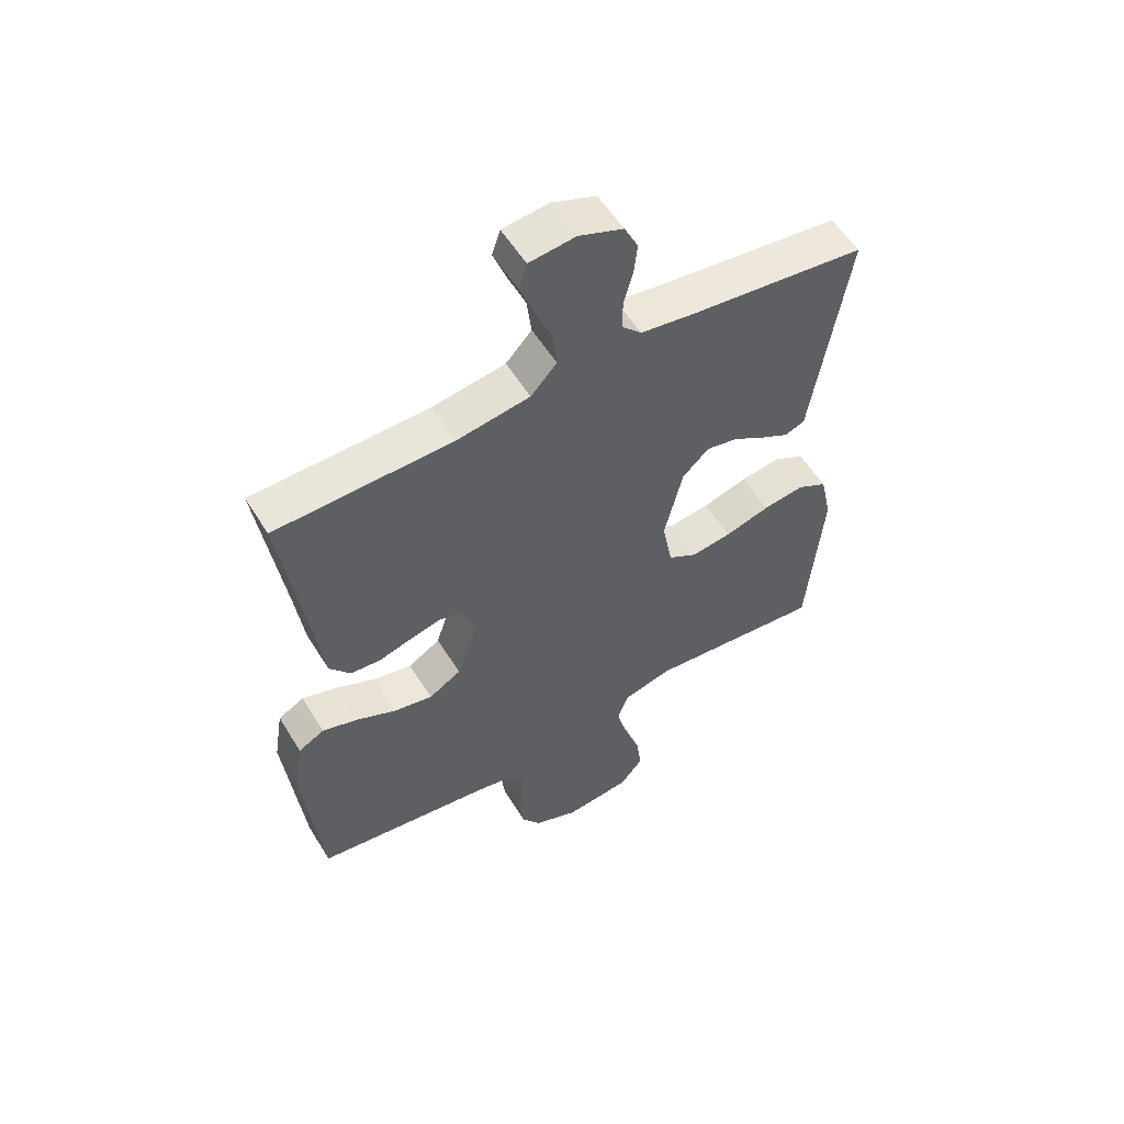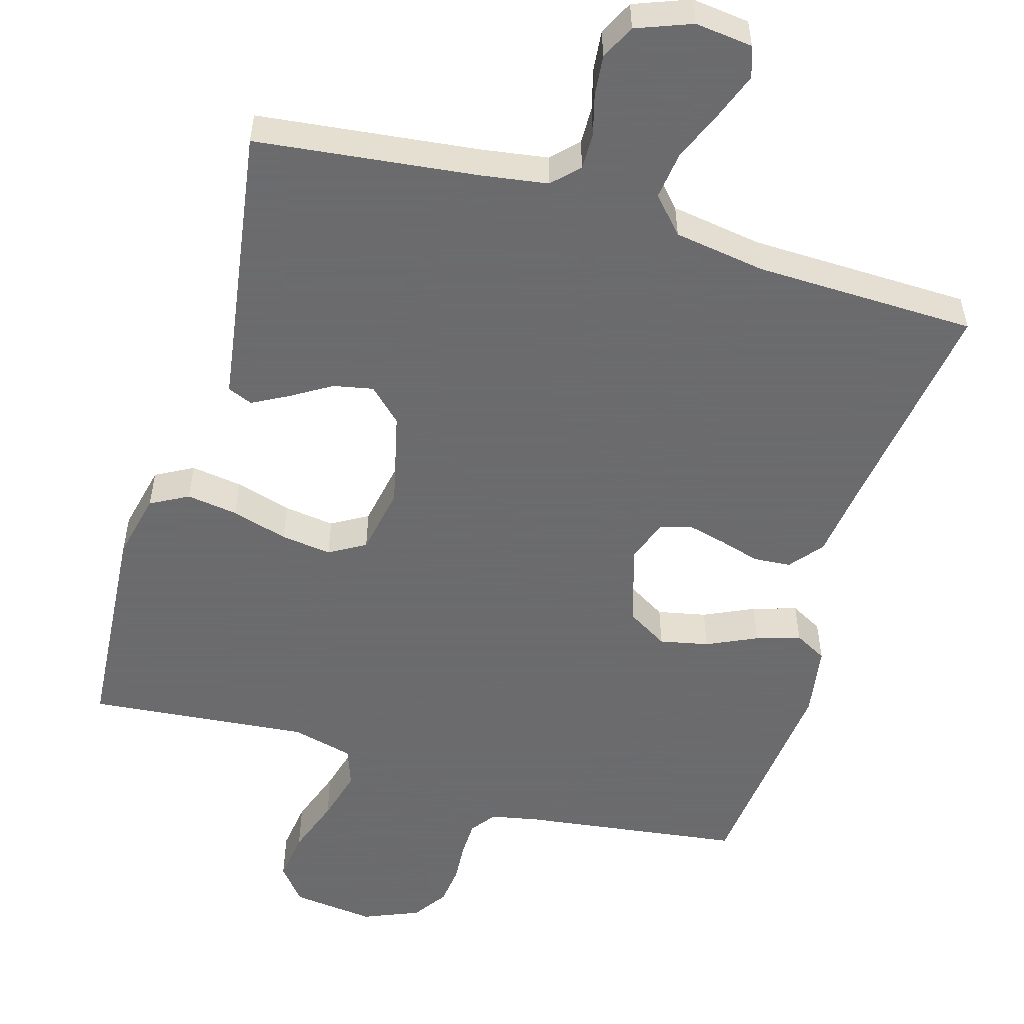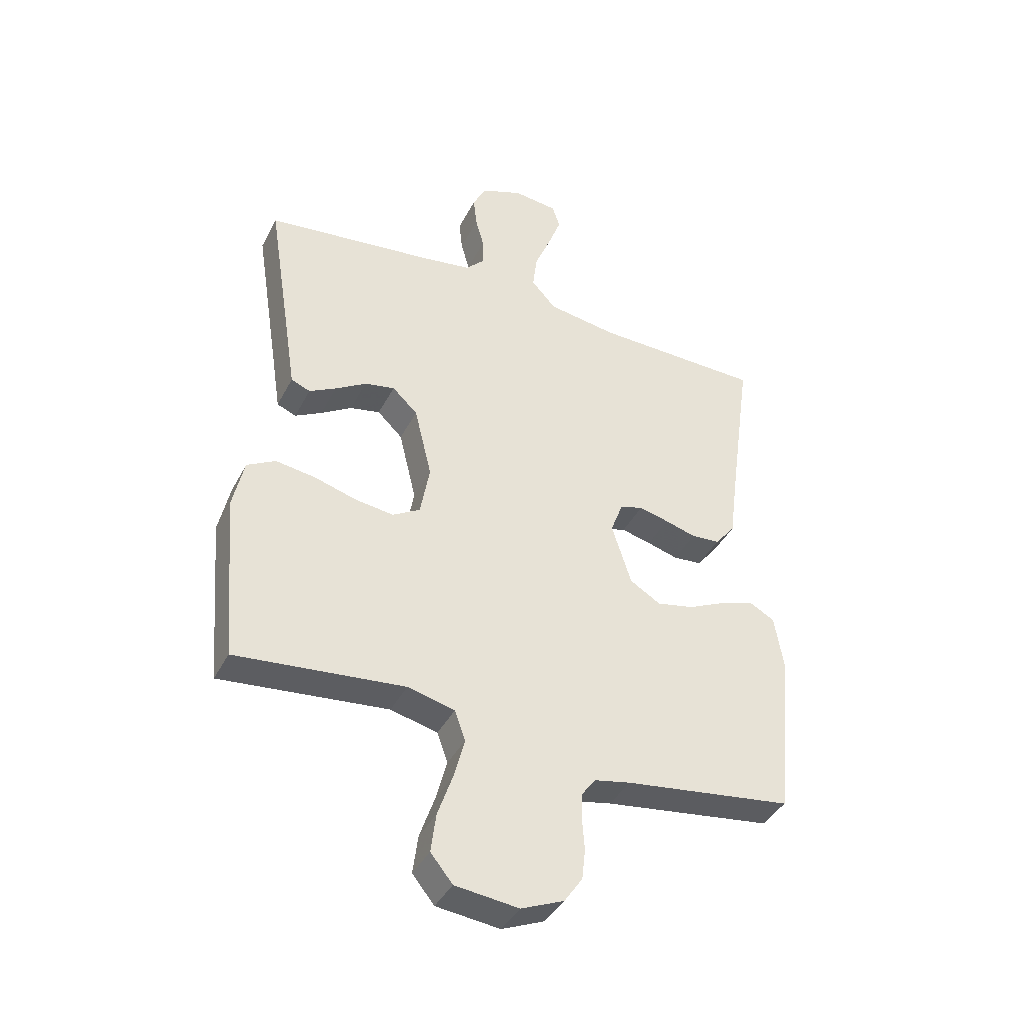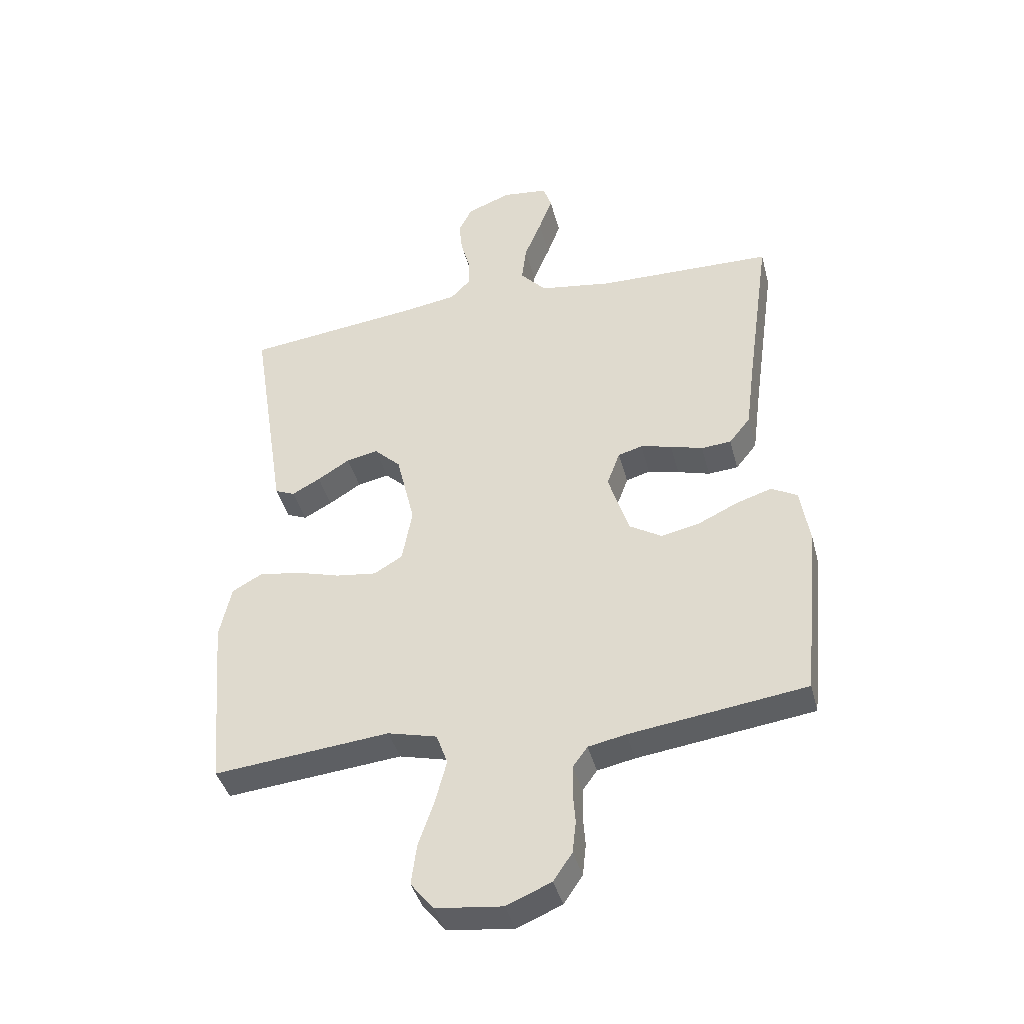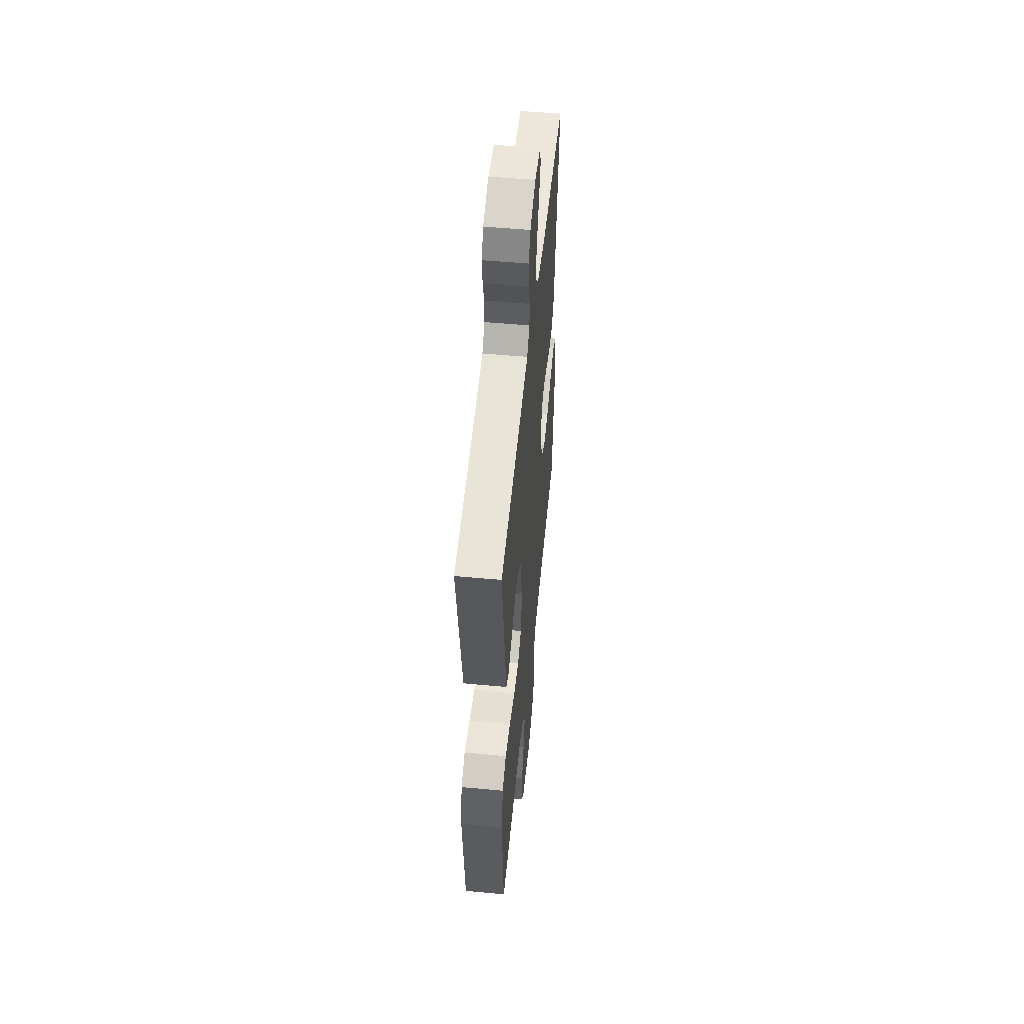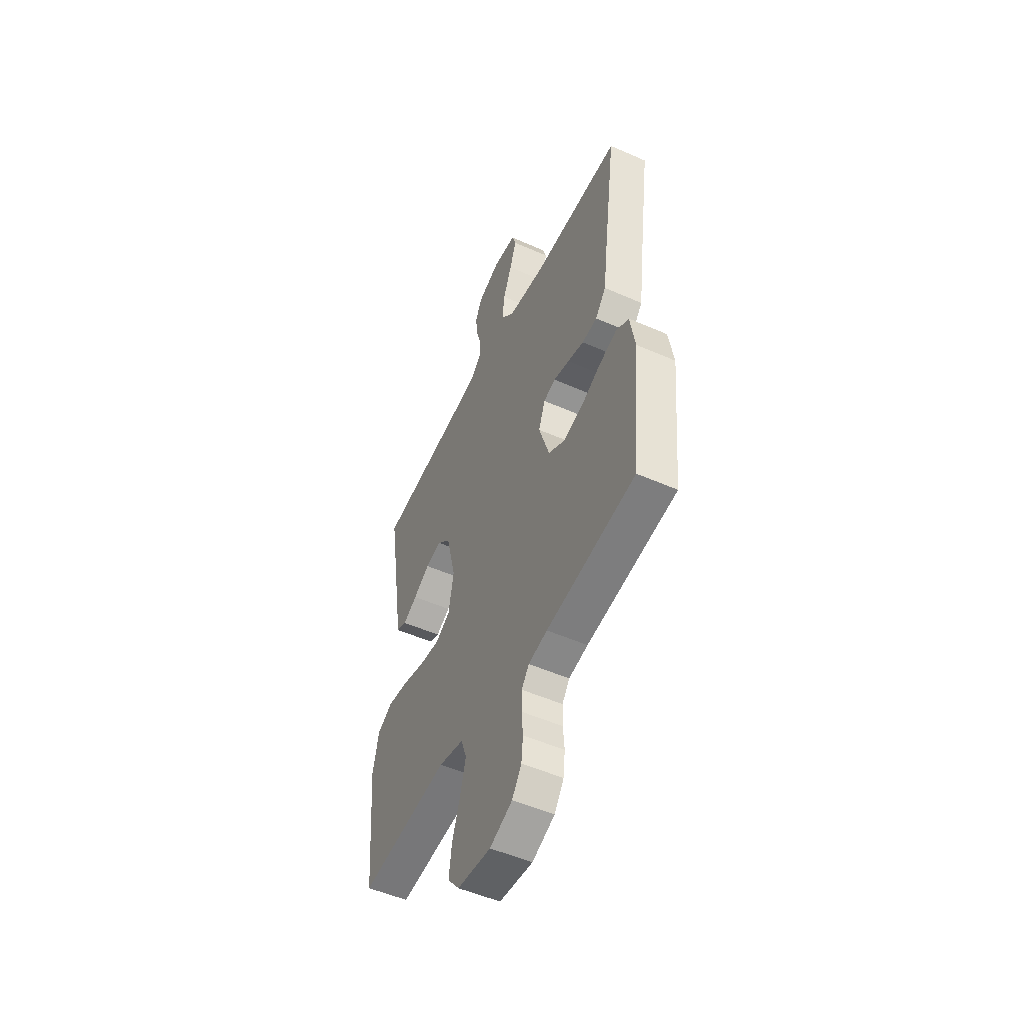
<metadata>
{"format":"obj","ext":"obj","renderer":"f3d","projection":"perspective","resolution":1024,"background":"white","views":[{"elev":56.2,"azim":148.7,"up":"+Z"},{"elev":-53.5,"azim":-16.5,"up":"+Y"},{"elev":-40.3,"azim":-25.3,"up":"+Z"},{"elev":-40.7,"azim":14.4,"up":"+Z"},{"elev":52.9,"azim":-84.3,"up":"+Z"},{"elev":-51.8,"azim":64.5,"up":"+Z"}]}
</metadata>
<code>
v -0.5 0.07 -0.5
v -0.525 0.07 -0.2
v -0.505 0.07 -0.109
v -0.454 0.07 -0.081
v -0.384 0.07 -0.091
v -0.308 0.07 -0.113
v -0.239 0.07 -0.122
v -0.19 0.07 -0.093
v -0.173 0.07 0
v -0.204 0.07 0.129
v -0.249 0.07 0.172
v -0.303 0.07 0.161
v -0.358 0.07 0.127
v -0.406 0.07 0.101
v -0.44 0.07 0.115
v -0.453 0.07 0.2
v -0.5 0.07 0.5
v -0.2 0.07 0.536
v -0.11 0.07 0.55
v -0.076 0.07 0.585
v -0.077 0.07 0.635
v -0.092 0.07 0.69
v -0.098 0.07 0.745
v -0.075 0.07 0.792
v 0 0.07 0.821
v 0.078 0.07 0.812
v 0.092 0.07 0.77
v 0.069 0.07 0.708
v 0.04 0.07 0.638
v 0.032 0.07 0.573
v 0.076 0.07 0.525
v 0.2 0.07 0.506
v 0.5 0.07 0.5
v 0.458 0.07 0.2
v 0.444 0.07 0.091
v 0.408 0.07 0.046
v 0.357 0.07 0.042
v 0.302 0.07 0.058
v 0.249 0.07 0.071
v 0.208 0.07 0.059
v 0.186 0.07 0
v 0.221 0.07 -0.11
v 0.276 0.07 -0.143
v 0.342 0.07 -0.129
v 0.41 0.07 -0.097
v 0.47 0.07 -0.078
v 0.514 0.07 -0.102
v 0.53 0.07 -0.2
v 0.5 0.07 -0.5
v 0.2 0.07 -0.541
v 0.136 0.07 -0.554
v 0.111 0.07 -0.588
v 0.11 0.07 -0.636
v 0.114 0.07 -0.691
v 0.108 0.07 -0.745
v 0.076 0.07 -0.792
v 0 0.07 -0.824
v -0.113 0.07 -0.811
v -0.152 0.07 -0.763
v -0.143 0.07 -0.694
v -0.116 0.07 -0.616
v -0.097 0.07 -0.544
v -0.116 0.07 -0.491
v -0.2 0.07 -0.47
v -0.5 0 -0.5
v -0.525 0 -0.2
v -0.505 0 -0.109
v -0.454 0 -0.081
v -0.384 0 -0.091
v -0.308 0 -0.113
v -0.239 0 -0.122
v -0.19 0 -0.093
v -0.173 0 0
v -0.204 0 0.129
v -0.249 0 0.172
v -0.303 0 0.161
v -0.358 0 0.127
v -0.406 0 0.101
v -0.44 0 0.115
v -0.453 0 0.2
v -0.5 0 0.5
v -0.2 0 0.536
v -0.11 0 0.55
v -0.076 0 0.585
v -0.077 0 0.635
v -0.092 0 0.69
v -0.098 0 0.745
v -0.075 0 0.792
v 0 0 0.821
v 0.078 0 0.812
v 0.092 0 0.77
v 0.069 0 0.708
v 0.04 0 0.638
v 0.032 0 0.573
v 0.076 0 0.525
v 0.2 0 0.506
v 0.5 0 0.5
v 0.458 0 0.2
v 0.444 0 0.091
v 0.408 0 0.046
v 0.357 0 0.042
v 0.302 0 0.058
v 0.249 0 0.071
v 0.208 0 0.059
v 0.186 0 0
v 0.221 0 -0.11
v 0.276 0 -0.143
v 0.342 0 -0.129
v 0.41 0 -0.097
v 0.47 0 -0.078
v 0.514 0 -0.102
v 0.53 0 -0.2
v 0.5 0 -0.5
v 0.2 0 -0.541
v 0.136 0 -0.554
v 0.111 0 -0.588
v 0.11 0 -0.636
v 0.114 0 -0.691
v 0.108 0 -0.745
v 0.076 0 -0.792
v 0 0 -0.824
v -0.113 0 -0.811
v -0.152 0 -0.763
v -0.143 0 -0.694
v -0.116 0 -0.616
v -0.097 0 -0.544
v -0.116 0 -0.491
v -0.2 0 -0.47
f 59 60 61
f 58 59 61
f 57 58 61
f 56 57 61
f 55 56 61
f 54 55 61
f 53 54 61
f 52 53 61 62
f 51 52 62 63
f 48 49 50
f 47 48 50
f 46 47 50
f 45 46 50
f 44 45 50
f 51 63 64
f 50 51 64
f 44 50 64
f 43 44 64
f 36 37 38
f 35 36 38
f 34 35 38
f 34 38 39
f 33 34 39
f 32 33 39
f 31 32 39 40
f 27 28 29
f 26 27 29
f 25 26 29
f 24 25 29
f 23 24 29
f 22 23 29
f 21 22 29
f 20 21 29 30
f 31 40 41
f 30 31 41
f 20 30 41
f 19 20 41
f 14 15 16
f 13 14 16
f 12 13 16
f 16 17 18
f 12 16 18
f 11 12 18
f 4 5 6
f 3 4 6
f 2 3 6
f 1 2 6
f 64 1 6
f 64 6 7
f 64 7 8
f 43 64 8
f 42 43 8
f 19 41 42
f 18 19 42
f 11 18 42
f 10 11 42
f 9 10 42
f 8 9 42
f 125 124 123
f 125 123 122
f 125 122 121
f 125 121 120
f 125 120 119
f 125 119 118
f 125 118 117
f 126 125 117 116
f 127 126 116 115
f 114 113 112
f 114 112 111
f 114 111 110
f 114 110 109
f 114 109 108
f 128 127 115
f 128 115 114
f 128 114 108
f 128 108 107
f 102 101 100
f 102 100 99
f 102 99 98
f 103 102 98
f 103 98 97
f 103 97 96
f 104 103 96 95
f 93 92 91
f 93 91 90
f 93 90 89
f 93 89 88
f 93 88 87
f 93 87 86
f 93 86 85
f 94 93 85 84
f 105 104 95
f 105 95 94
f 105 94 84
f 105 84 83
f 80 79 78
f 80 78 77
f 80 77 76
f 82 81 80
f 82 80 76
f 82 76 75
f 70 69 68
f 70 68 67
f 70 67 66
f 70 66 65
f 70 65 128
f 71 70 128
f 72 71 128
f 72 128 107
f 72 107 106
f 106 105 83
f 106 83 82
f 106 82 75
f 106 75 74
f 106 74 73
f 106 73 72
f 1 65 66 2
f 2 66 67 3
f 3 67 68 4
f 4 68 69 5
f 5 69 70 6
f 6 70 71 7
f 7 71 72 8
f 8 72 73 9
f 9 73 74 10
f 10 74 75 11
f 11 75 76 12
f 12 76 77 13
f 13 77 78 14
f 14 78 79 15
f 15 79 80 16
f 16 80 81 17
f 17 81 82 18
f 18 82 83 19
f 19 83 84 20
f 20 84 85 21
f 21 85 86 22
f 22 86 87 23
f 23 87 88 24
f 24 88 89 25
f 25 89 90 26
f 26 90 91 27
f 27 91 92 28
f 28 92 93 29
f 29 93 94 30
f 30 94 95 31
f 31 95 96 32
f 32 96 97 33
f 33 97 98 34
f 34 98 99 35
f 35 99 100 36
f 36 100 101 37
f 37 101 102 38
f 38 102 103 39
f 39 103 104 40
f 40 104 105 41
f 41 105 106 42
f 42 106 107 43
f 43 107 108 44
f 44 108 109 45
f 45 109 110 46
f 46 110 111 47
f 47 111 112 48
f 48 112 113 49
f 49 113 114 50
f 50 114 115 51
f 51 115 116 52
f 52 116 117 53
f 53 117 118 54
f 54 118 119 55
f 55 119 120 56
f 56 120 121 57
f 57 121 122 58
f 58 122 123 59
f 59 123 124 60
f 60 124 125 61
f 61 125 126 62
f 62 126 127 63
f 63 127 128 64
f 64 128 65 1

</code>
